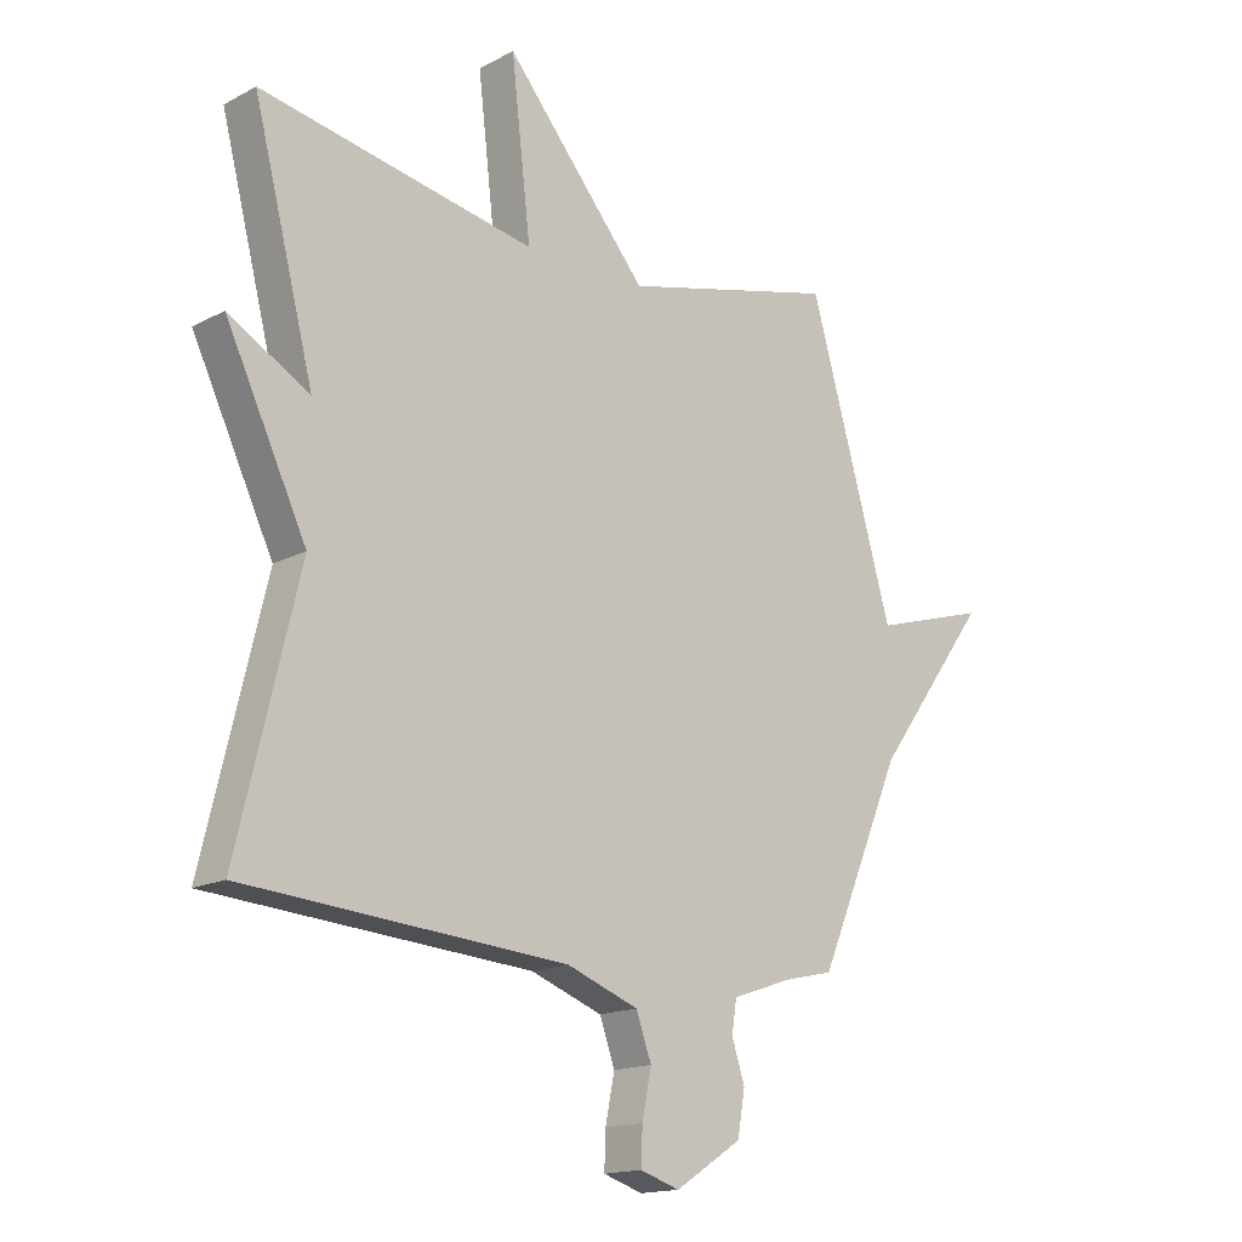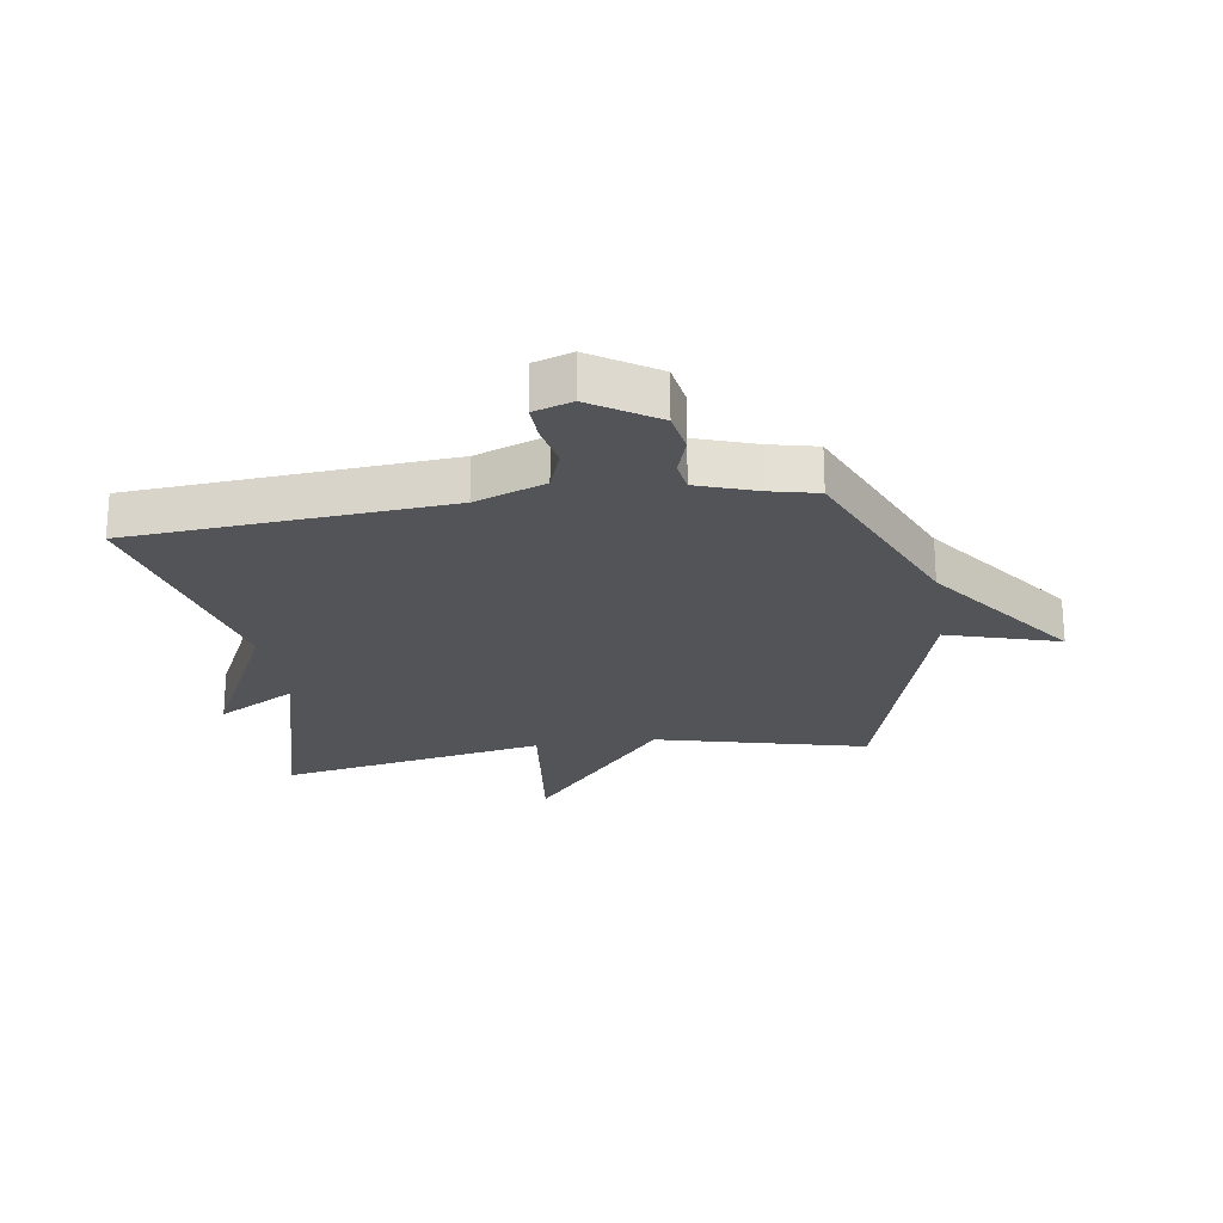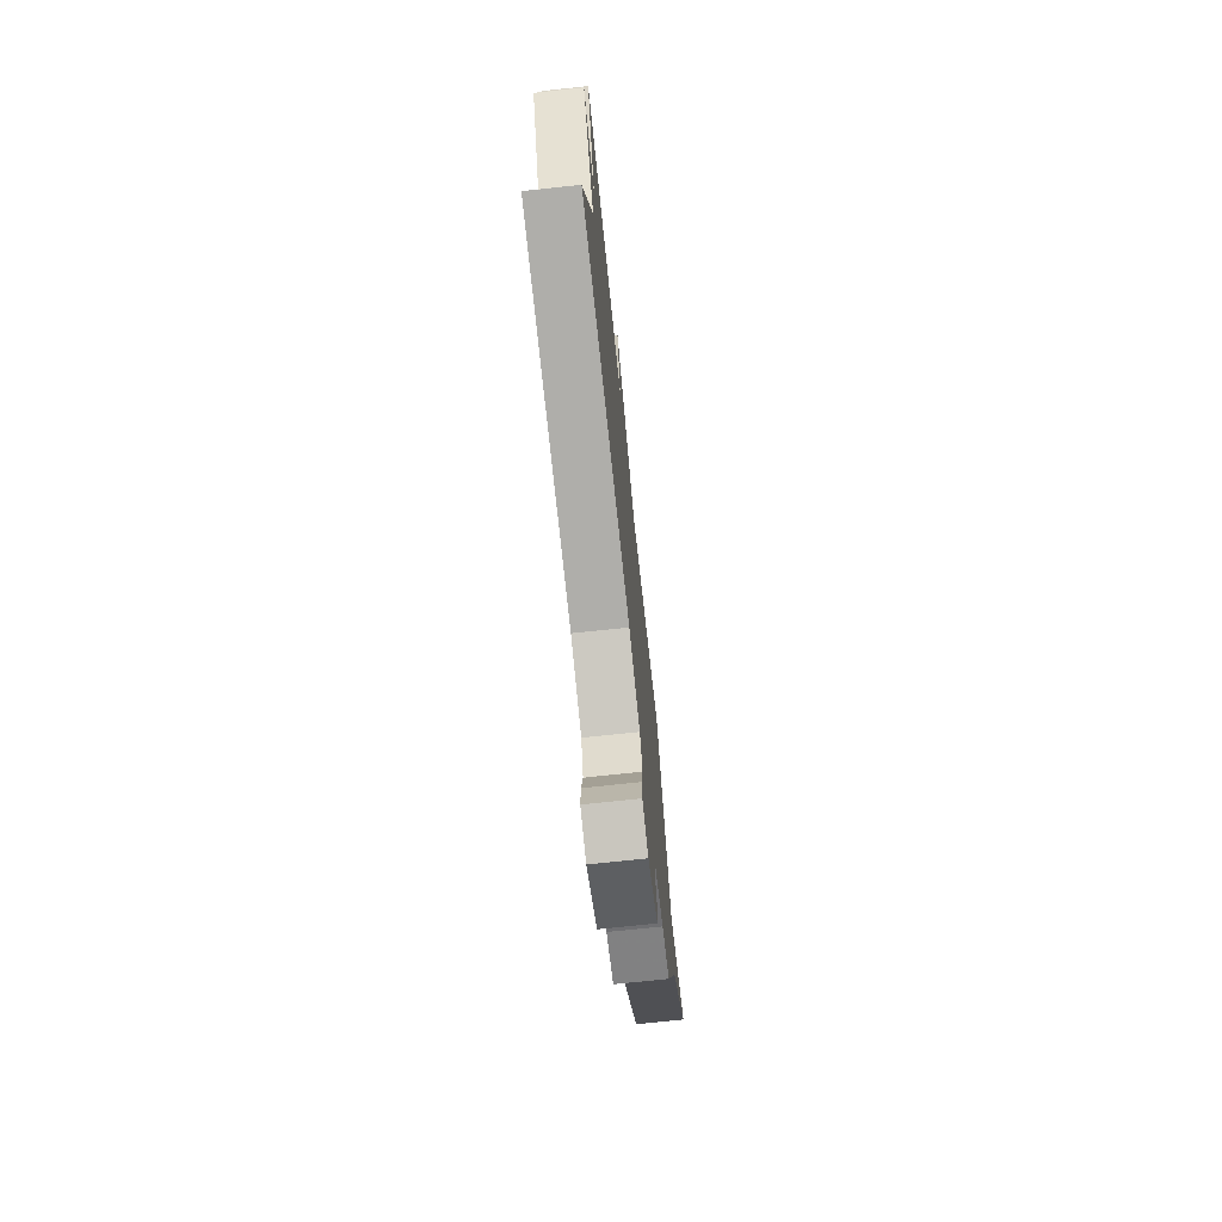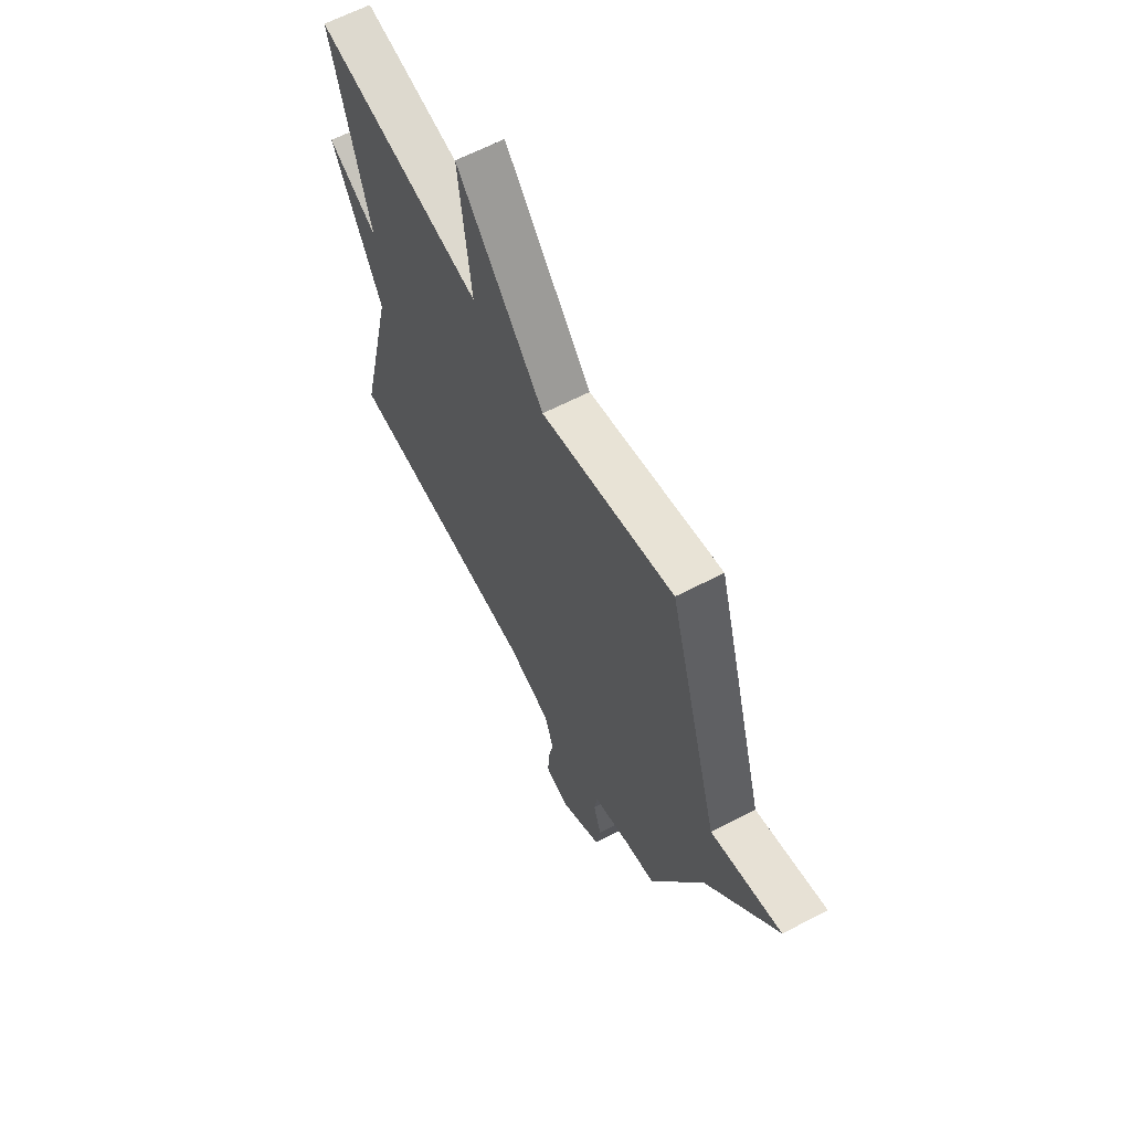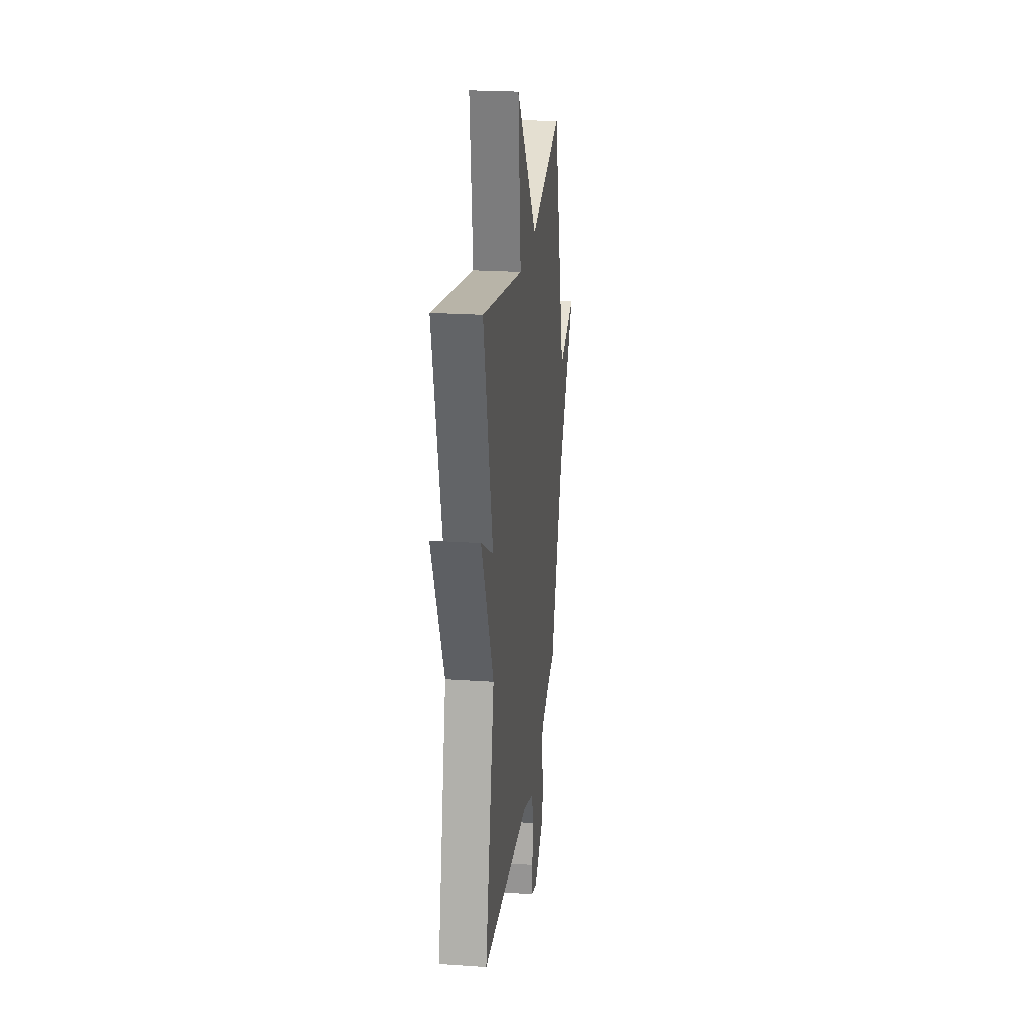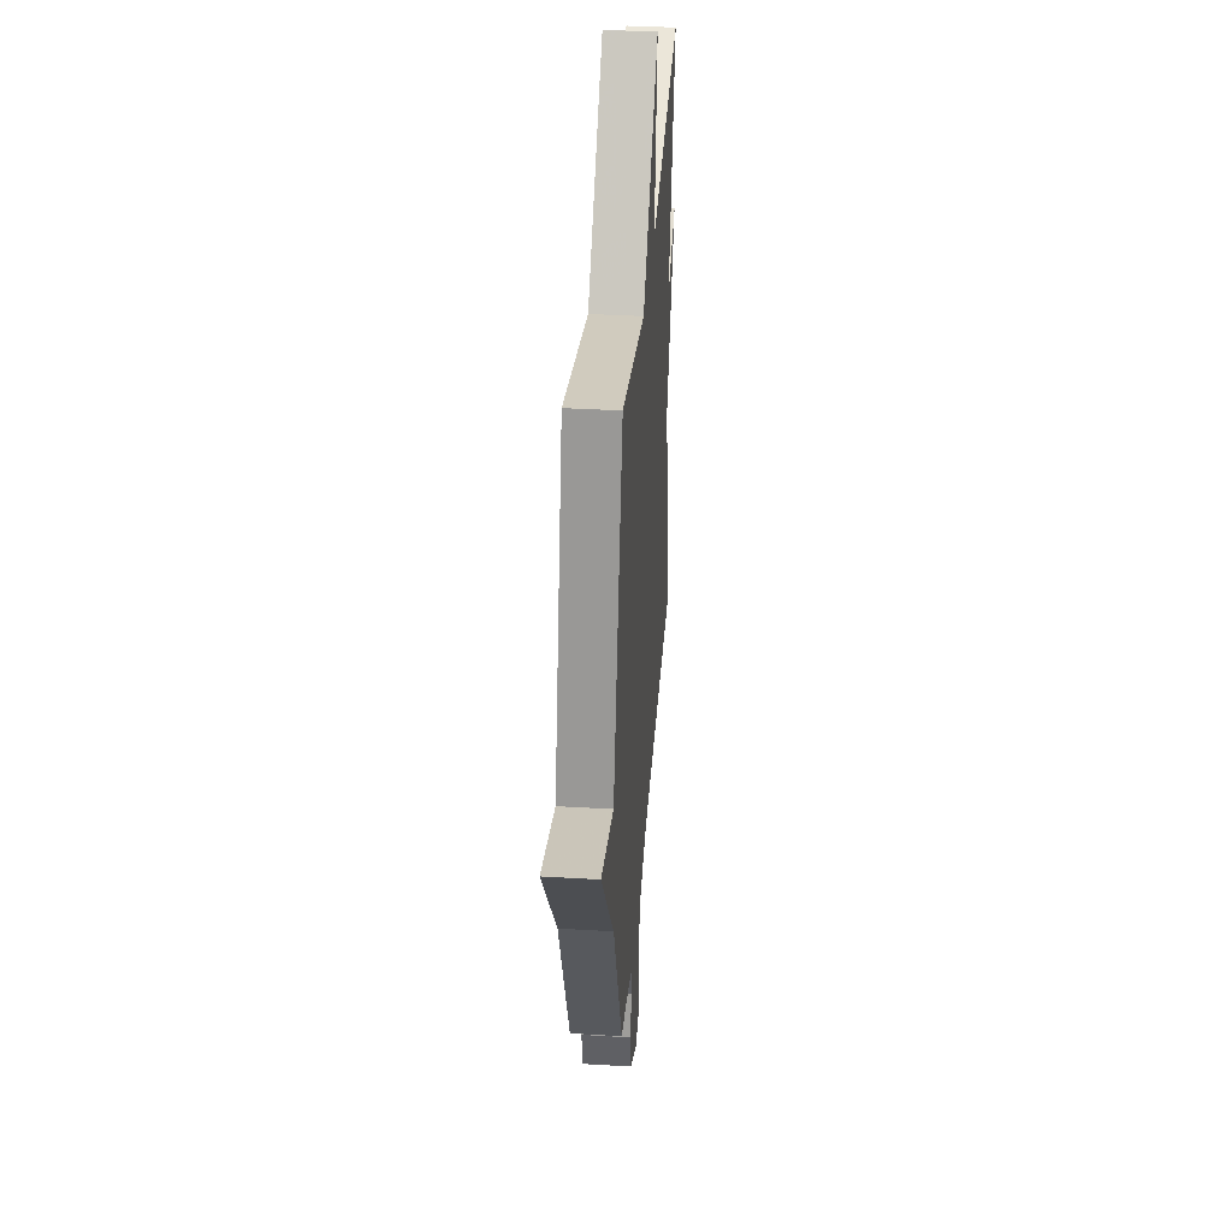
<metadata>
{"format":"obj","ext":"obj","renderer":"f3d","projection":"perspective","resolution":1024,"background":"white","views":[{"elev":-15.9,"azim":137.6,"up":"+Z"},{"elev":-23.0,"azim":-171.6,"up":"+Y"},{"elev":-73.2,"azim":96.1,"up":"+Z"},{"elev":62.9,"azim":-117.9,"up":"+Z"},{"elev":23.6,"azim":96.4,"up":"+Z"},{"elev":36.9,"azim":-85.6,"up":"+Z"}]}
</metadata>
<code>
v -0.5 0.07 -0.5
v -0.638 0.07 -0.179
v -0.825 0.07 0.076
v -0.638 0.07 0.021
v -0.5 0.07 0.5
v -0.148 0.07 0.414
v 0.084 0.07 0.691
v 0.052 0.07 0.414
v 0.5 0.07 0.5
v 0.401 0.07 0.116
v 0.533 0.07 0.192
v 0.401 0.07 -0.084
v 0.5 0.07 -0.5
v -0.024 0.07 -0.541
v -0.141 0.07 -0.585
v -0.166 0.07 -0.655
v -0.151 0.07 -0.73
v -0.149 0.07 -0.789
v -0.213 0.07 -0.81
v -0.322 0.07 -0.74
v -0.334 0.07 -0.669
v -0.313 0.07 -0.604
v -0.321 0.07 -0.552
v -0.421 0.07 -0.518
v -0.5 0 -0.5
v -0.638 0 -0.179
v -0.825 0 0.076
v -0.638 0 0.021
v -0.5 0 0.5
v -0.148 0 0.414
v 0.084 0 0.691
v 0.052 0 0.414
v 0.5 0 0.5
v 0.401 0 0.116
v 0.533 0 0.192
v 0.401 0 -0.084
v 0.5 0 -0.5
v -0.024 0 -0.541
v -0.141 0 -0.585
v -0.166 0 -0.655
v -0.151 0 -0.73
v -0.149 0 -0.789
v -0.213 0 -0.81
v -0.322 0 -0.74
v -0.334 0 -0.669
v -0.313 0 -0.604
v -0.321 0 -0.552
v -0.421 0 -0.518
f 20 21 22
f 19 20 22
f 18 19 22
f 17 18 22
f 16 17 22
f 15 16 22 23
f 14 15 23 24
f 24 1 2
f 14 24 2
f 13 14 2
f 12 13 2
f 8 9 10
f 6 7 8
f 6 8 10
f 4 5 6 10
f 2 3 4
f 2 4 10
f 12 2 10
f 10 11 12
f 46 45 44
f 46 44 43
f 46 43 42
f 46 42 41
f 46 41 40
f 47 46 40 39
f 48 47 39 38
f 26 25 48
f 26 48 38
f 26 38 37
f 26 37 36
f 34 33 32
f 32 31 30
f 34 32 30
f 34 30 29 28
f 28 27 26
f 34 28 26
f 34 26 36
f 36 35 34
f 1 25 26 2
f 2 26 27 3
f 3 27 28 4
f 4 28 29 5
f 5 29 30 6
f 6 30 31 7
f 7 31 32 8
f 8 32 33 9
f 9 33 34 10
f 10 34 35 11
f 11 35 36 12
f 12 36 37 13
f 13 37 38 14
f 14 38 39 15
f 15 39 40 16
f 16 40 41 17
f 17 41 42 18
f 18 42 43 19
f 19 43 44 20
f 20 44 45 21
f 21 45 46 22
f 22 46 47 23
f 23 47 48 24
f 24 48 25 1

</code>
